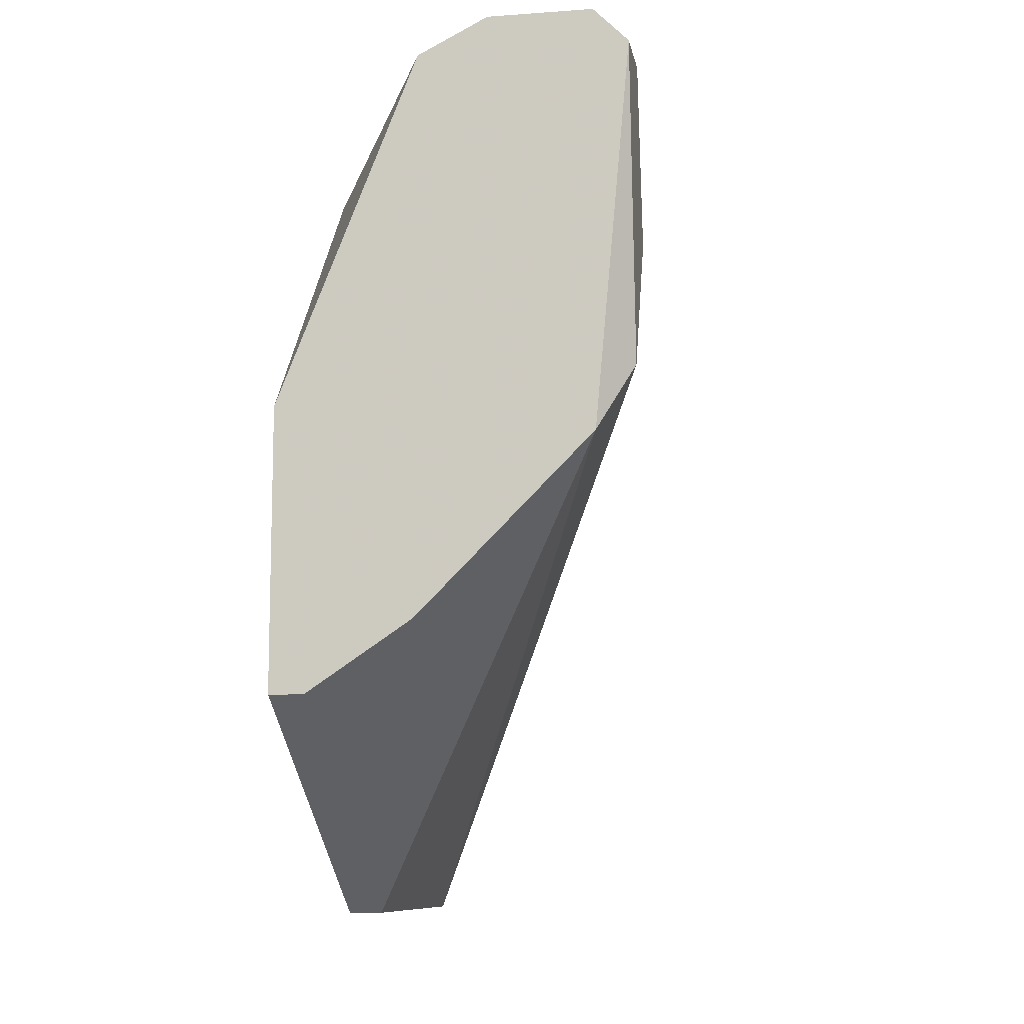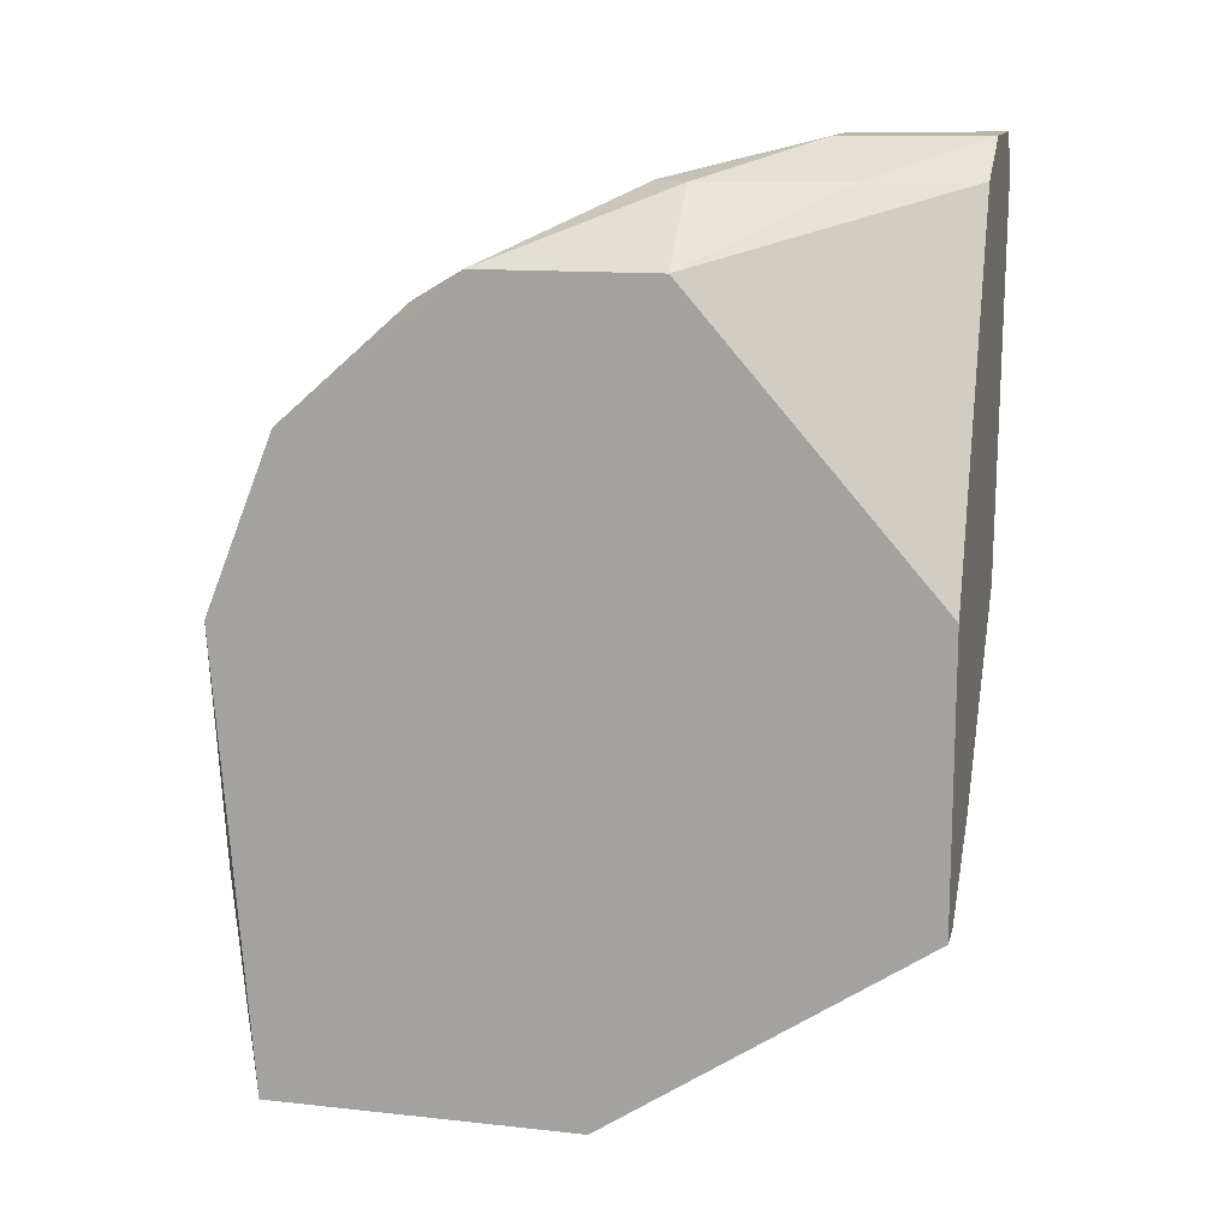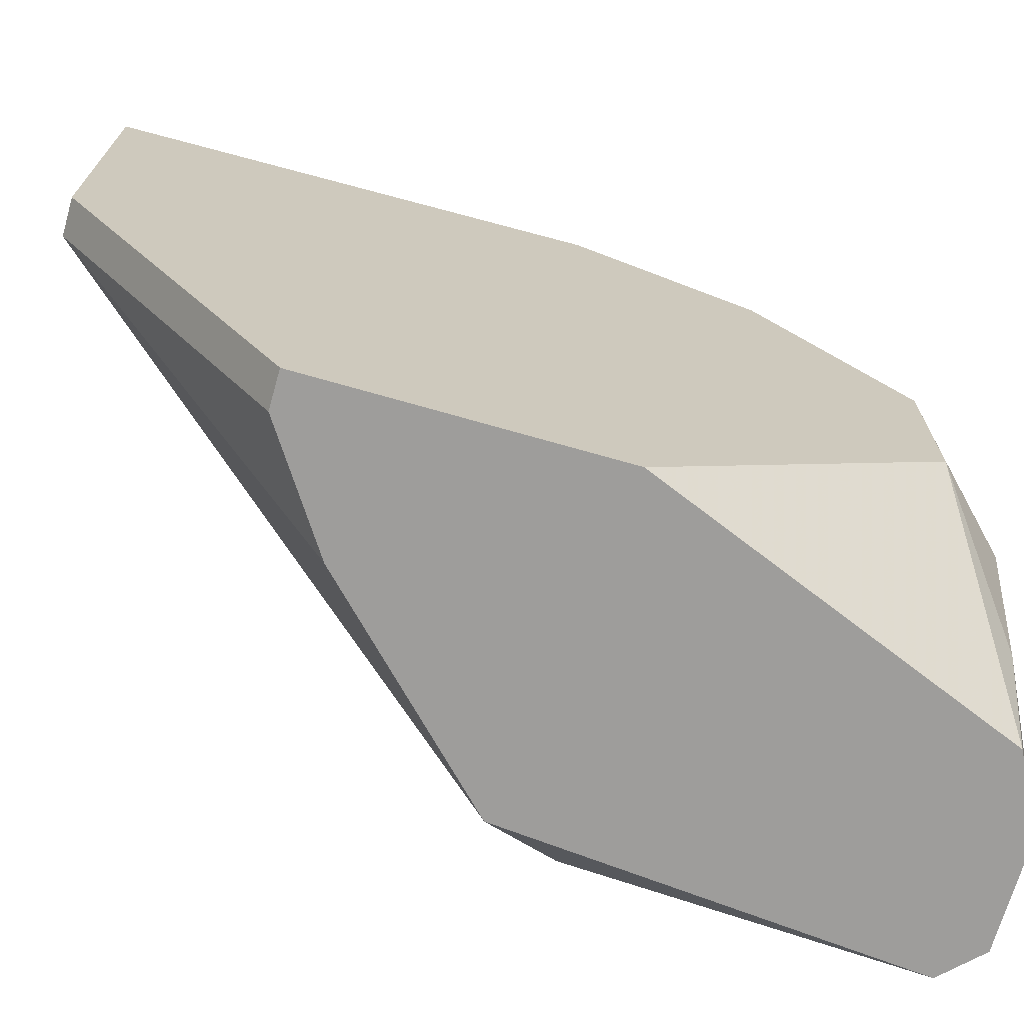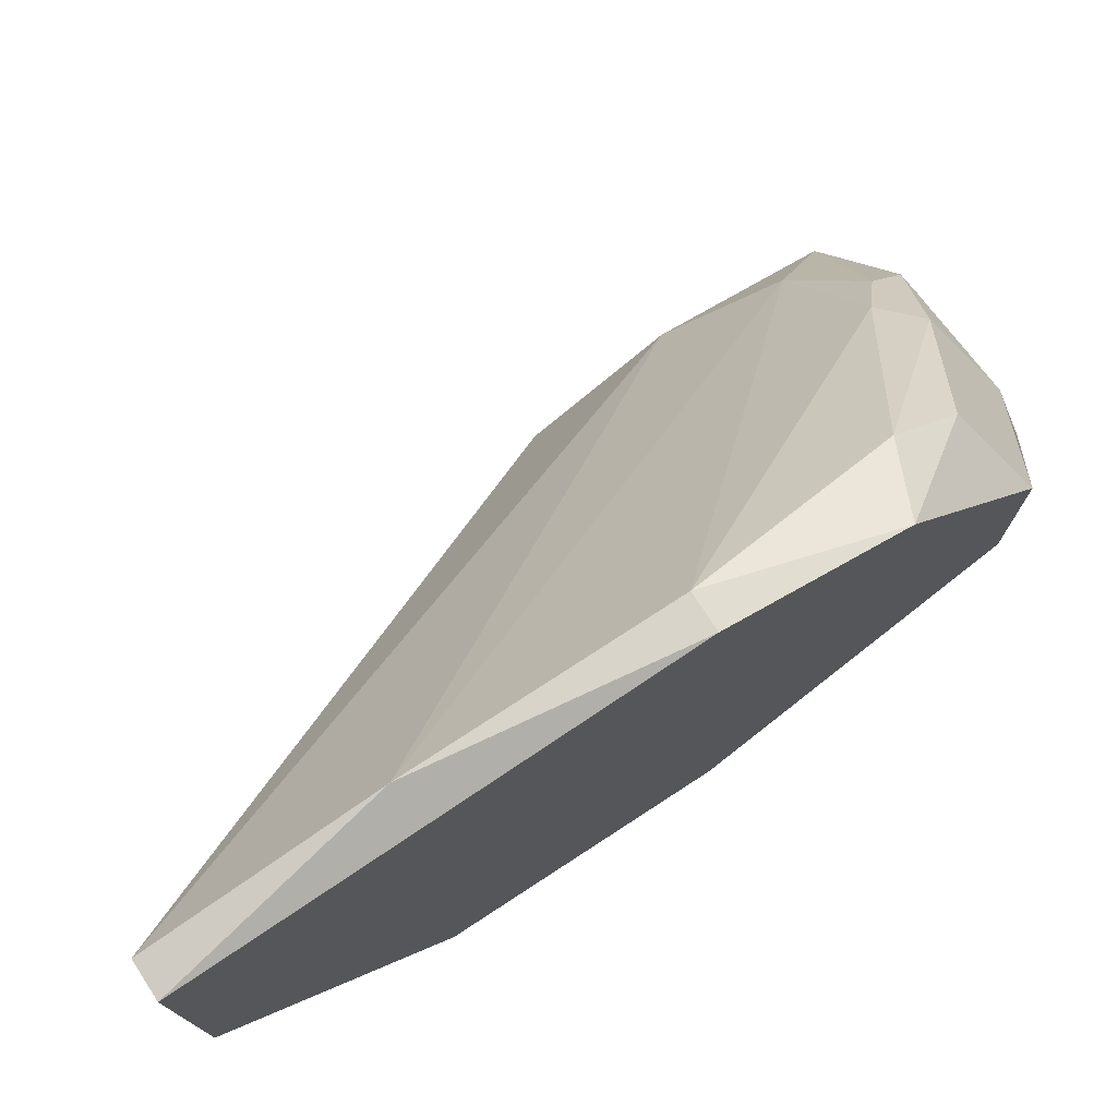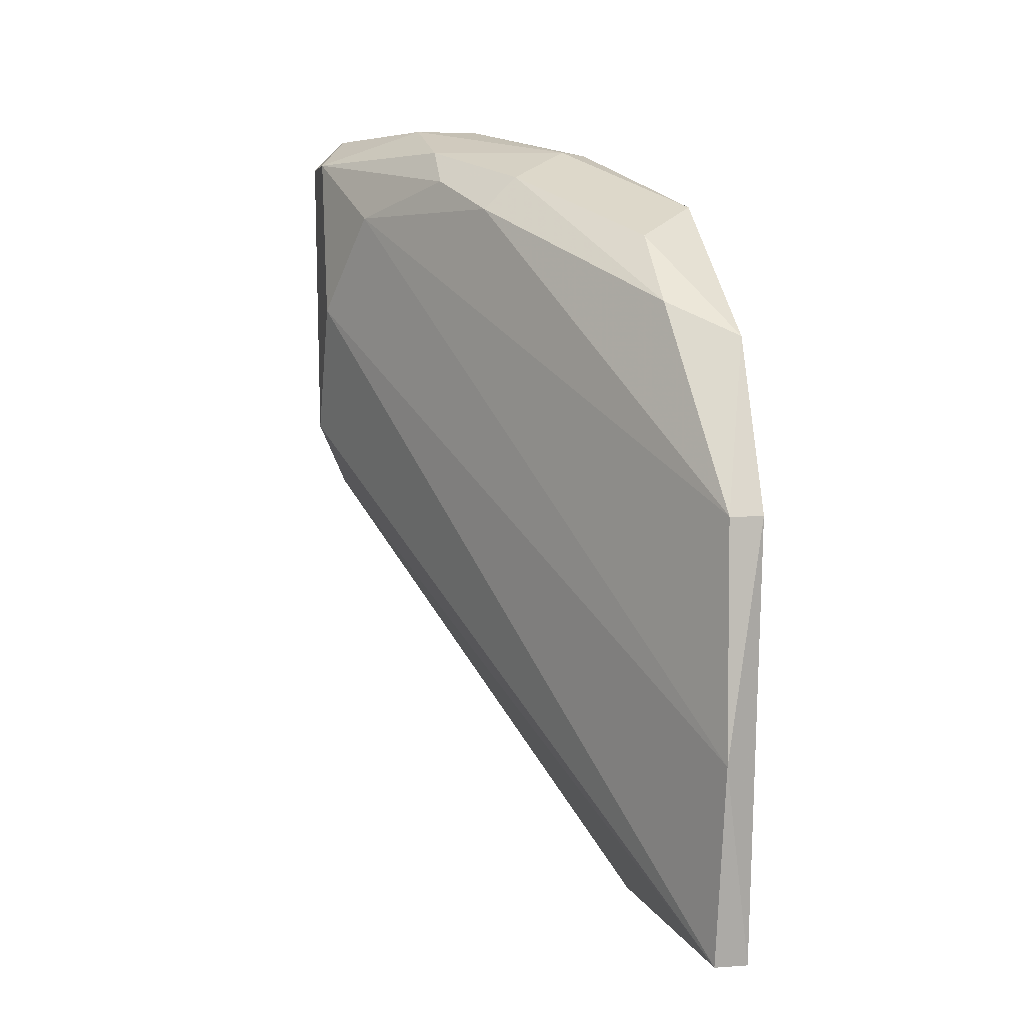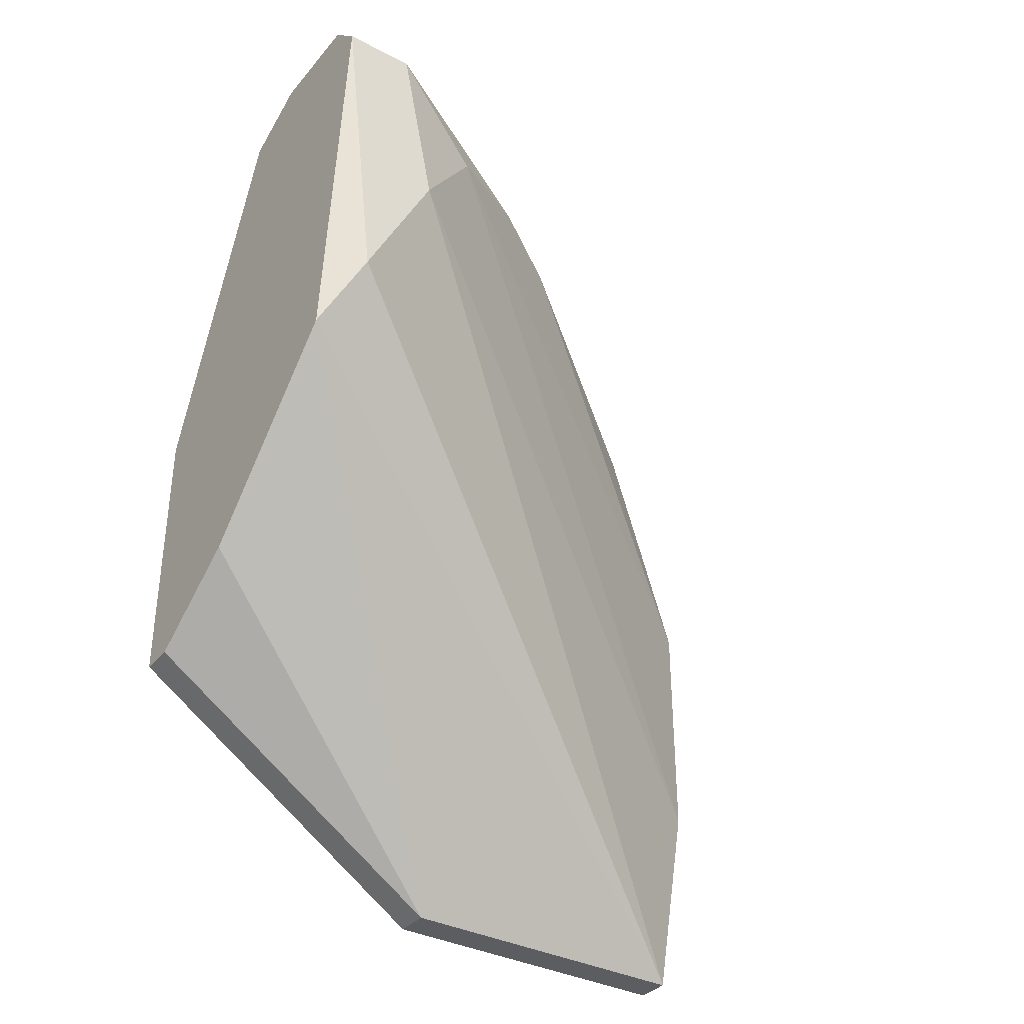
<metadata>
{"format":"obj","ext":"obj","renderer":"f3d","projection":"perspective","resolution":1024,"background":"white","views":[{"elev":-9.9,"azim":-169.8,"up":"+Y"},{"elev":13.4,"azim":103.7,"up":"+Y"},{"elev":-70.4,"azim":74.0,"up":"+Z"},{"elev":75.7,"azim":56.9,"up":"+Z"},{"elev":4.3,"azim":-12.8,"up":"+Y"},{"elev":-35.6,"azim":-124.5,"up":"+Y"}]}
</metadata>
<code>
v -0.03161 0.0432 0.02288
v -0.03161 0.04141 0.02823
v -0.03161 0.03963 0.03001
v -0.03517 0.03785 0.02467
v -0.03517 0.0432 0.01575
v -0.03517 0.0218 0.01575
v -0.0227 0.0325 0.04427
v -0.0227 0.03606 0.0407
v -0.0227 0.04141 0.02823
v -0.02627 0.04141 0.01575
v -0.02627 0.0129 0.01575
v -0.01913 -0.001367 0.0318
v -0.01913 -0.001367 0.04783
v -0.01913 0.03071 0.04605
v -0.01913 0.03785 0.02823
v -0.01913 0.03785 0.03714
v -0.01913 0.00933 0.01575
v -0.01913 0.02358 0.01575
v -0.01913 0.0218 0.04962
v -0.02983 0.03785 0.03357
v -0.02983 0.0432 0.01575
v -0.02092 -0.001367 0.0318
v -0.02092 -0.001367 0.04783
v -0.02092 0.00933 0.04962
v -0.02092 0.00933 0.01575
v -0.02092 0.0218 0.04962
v -0.03696 0.0325 0.0211
v -0.03696 0.04141 0.01932
v -0.03696 0.04141 0.01575
v -0.03696 0.02537 0.01753
v -0.02448 0.04141 0.03001
v -0.02448 0.04141 0.0211
v -0.02805 0.0432 0.02288
v -0.02805 0.03963 0.03357
f 31 9 33
f 19 17 16
f 17 19 12
f 17 29 18
f 16 17 18
f 30 23 27
f 29 30 27
f 23 30 6
f 29 17 6
f 30 29 6
f 18 29 21
f 17 12 22
f 12 23 22
f 23 6 22
f 16 18 15
f 12 19 13
f 23 12 13
f 6 17 11
f 22 6 11
f 19 26 24
f 27 23 24
f 13 19 24
f 23 13 24
f 21 32 10
f 18 21 10
f 32 15 10
f 15 18 10
f 24 26 4
f 27 24 4
f 32 21 9
f 15 32 9
f 16 15 9
f 26 19 14
f 19 16 14
f 7 26 14
f 29 27 28
f 4 3 28
f 27 4 28
f 17 22 25
f 11 17 25
f 22 11 25
f 34 7 8
f 14 16 8
f 7 14 8
f 26 7 20
f 4 26 20
f 3 4 20
f 7 34 20
f 34 3 20
f 21 29 5
f 1 21 5
f 29 28 5
f 28 1 5
f 16 9 31
f 8 16 31
f 34 8 31
f 3 34 2
f 1 28 2
f 28 3 2
f 31 1 2
f 34 31 2
f 21 1 33
f 9 21 33
f 1 31 33

</code>
